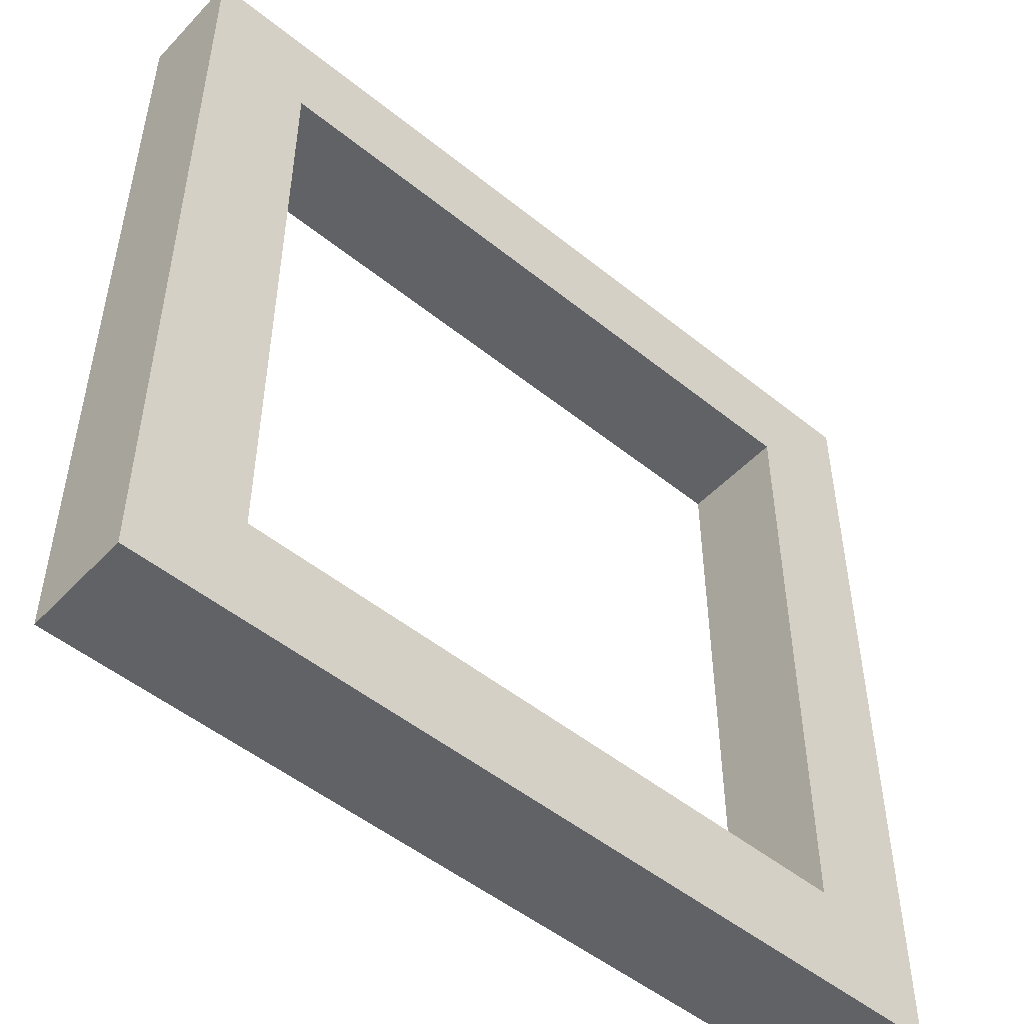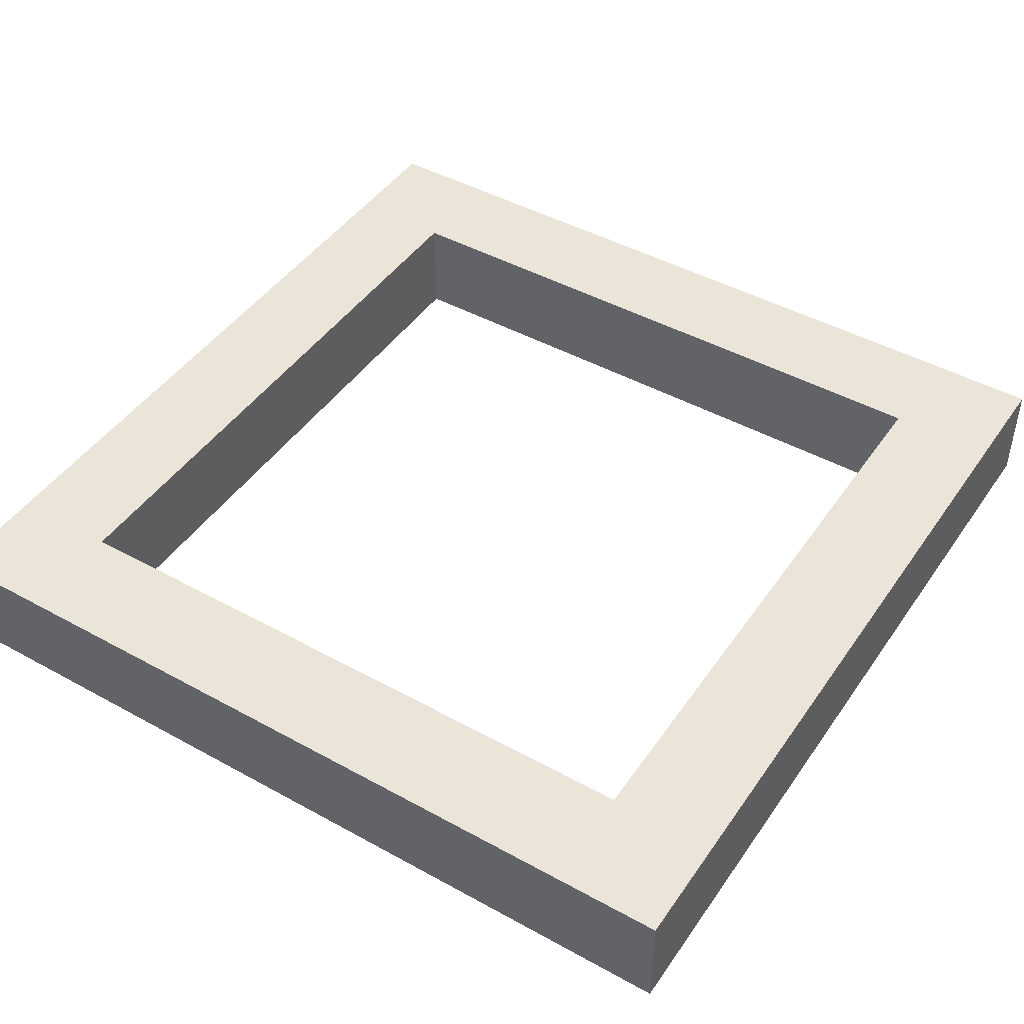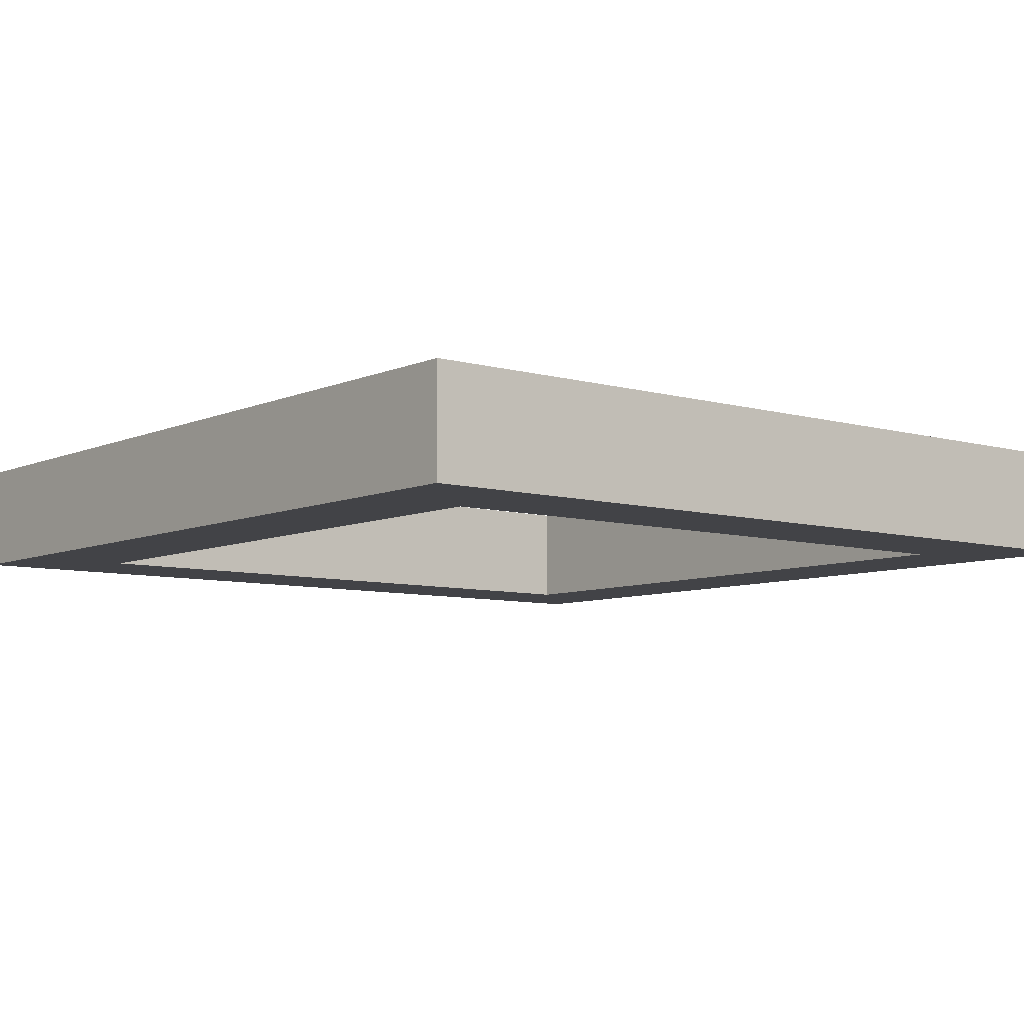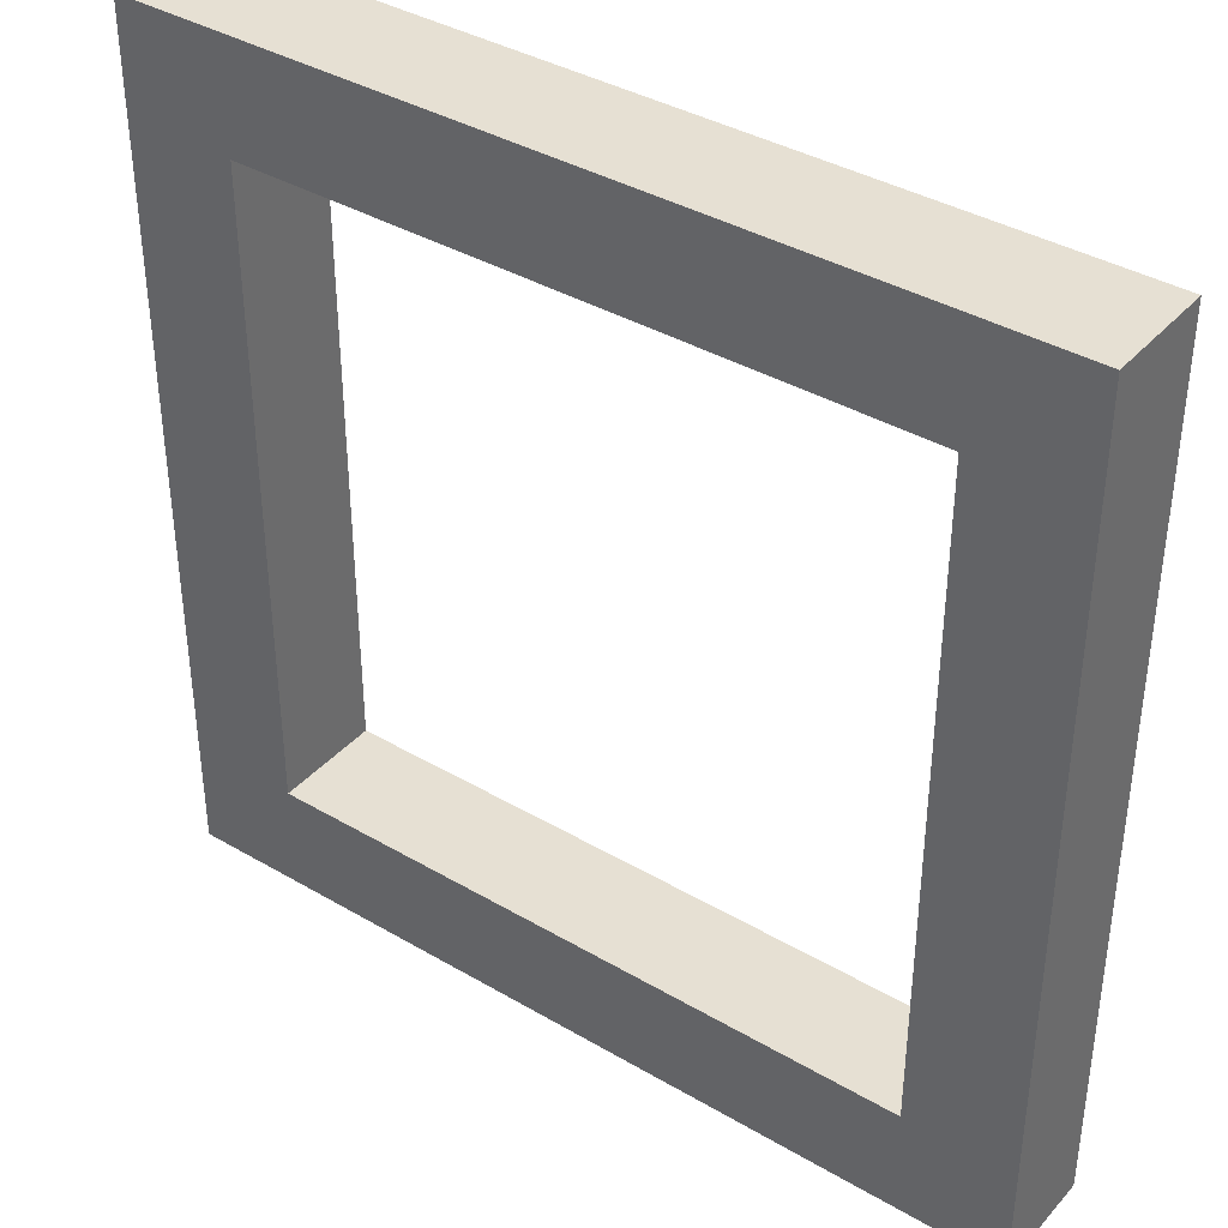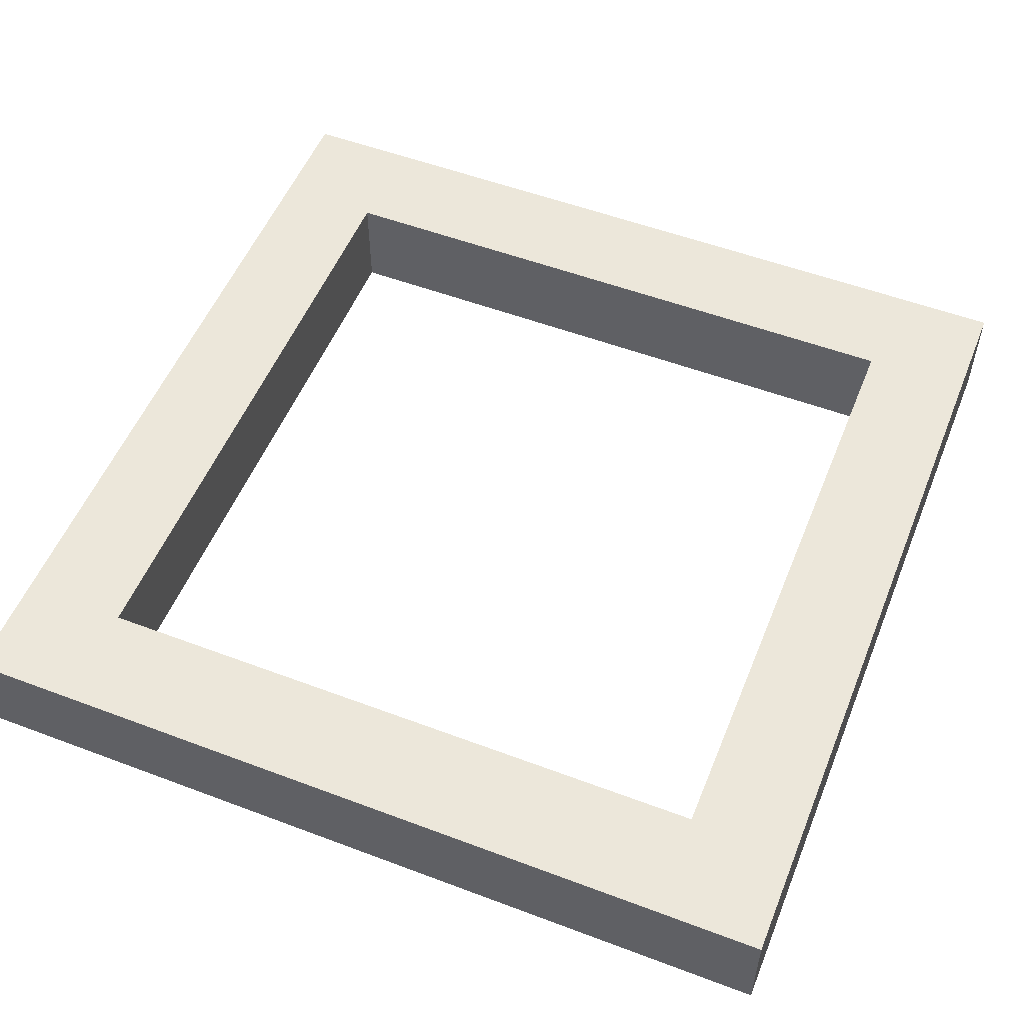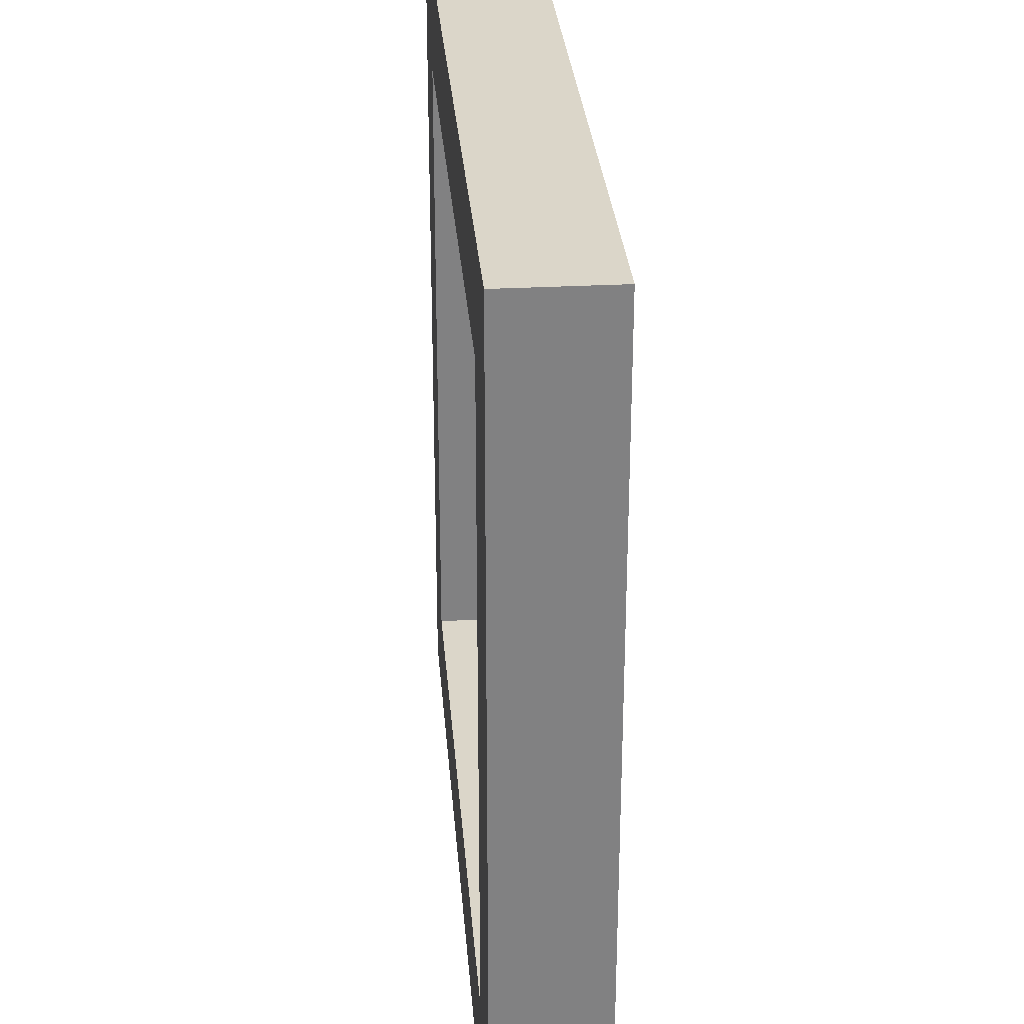
<metadata>
{"format":"obj","ext":"obj","renderer":"f3d","projection":"perspective","resolution":1024,"background":"white","views":[{"elev":-50.6,"azim":-41.4,"up":"+Z"},{"elev":45.3,"azim":122.5,"up":"+Y"},{"elev":-7.4,"azim":-39.0,"up":"+Y"},{"elev":38.4,"azim":-143.5,"up":"+Z"},{"elev":53.7,"azim":21.9,"up":"+Y"},{"elev":29.8,"azim":-94.5,"up":"+Z"}]}
</metadata>
<code>
g YAVD_Tiles-33
v -8 0 8
v -8 0 -8
v -8 1 8
v -8 1 -8
v -8 2 8
v -8 2 -8
v 6 0 6
v 6 0 -6
v 6 1 6
v 6 1 -6
v 6 2 6
v 6 2 -6
v -6 0 6
v -6 0 -6
v -6 1 6
v -6 1 -6
v -6 2 6
v -6 2 -6
v 8 0 8
v 8 0 -8
v 8 1 8
v 8 1 -8
v 8 2 8
v 8 2 -8
v -8 0 8
v -8 1 8
v -8 2 8
v 8 0 8
v 8 1 8
v 8 2 8
v -6 0 -6
v -6 1 -6
v -6 2 -6
v 6 0 -6
v 6 1 -6
v 6 2 -6
v -6 0 6
v -6 1 6
v -6 2 6
v 6 0 6
v 6 1 6
v 6 2 6
v -8 0 -8
v -8 1 -8
v -8 2 -8
v 8 0 -8
v 8 1 -8
v 8 2 -8
v -8 0 8
v 8 0 8
v -6 0 6
v 6 0 6
v -6 0 -6
v 6 0 -6
v -8 0 -8
v 8 0 -8
v -8 2 8
v 8 2 8
v -7 2 7
v 7 2 7
v -6 2 6
v 6 2 6
v -6 2 -6
v 6 2 -6
v -7 2 -7
v 7 2 -7
v -8 2 -8
v 8 2 -8
f 3 2 1
f 4 2 3
f 5 4 3
f 6 4 5
f 9 8 7
f 10 8 9
f 11 10 9
f 12 10 11
f 13 14 15
f 15 14 16
f 15 16 17
f 17 16 18
f 19 20 21
f 21 20 22
f 21 22 23
f 23 22 24
f 28 26 25
f 29 27 26
f 29 26 28
f 30 27 29
f 34 32 31
f 35 33 32
f 35 32 34
f 36 33 35
f 37 38 40
f 38 39 41
f 40 38 41
f 41 39 42
f 43 44 46
f 44 45 47
f 46 44 47
f 47 45 48
f 51 50 49
f 52 50 51
f 53 51 49
f 54 50 52
f 55 53 49
f 55 54 53
f 56 50 54
f 56 54 55
f 57 58 59
f 59 58 60
f 59 60 61
f 61 60 62
f 59 61 63
f 62 60 64
f 57 59 65
f 63 64 65
f 59 63 65
f 64 60 66
f 65 64 66
f 60 58 66
f 57 65 67
f 65 66 67
f 66 58 68
f 67 66 68

</code>
